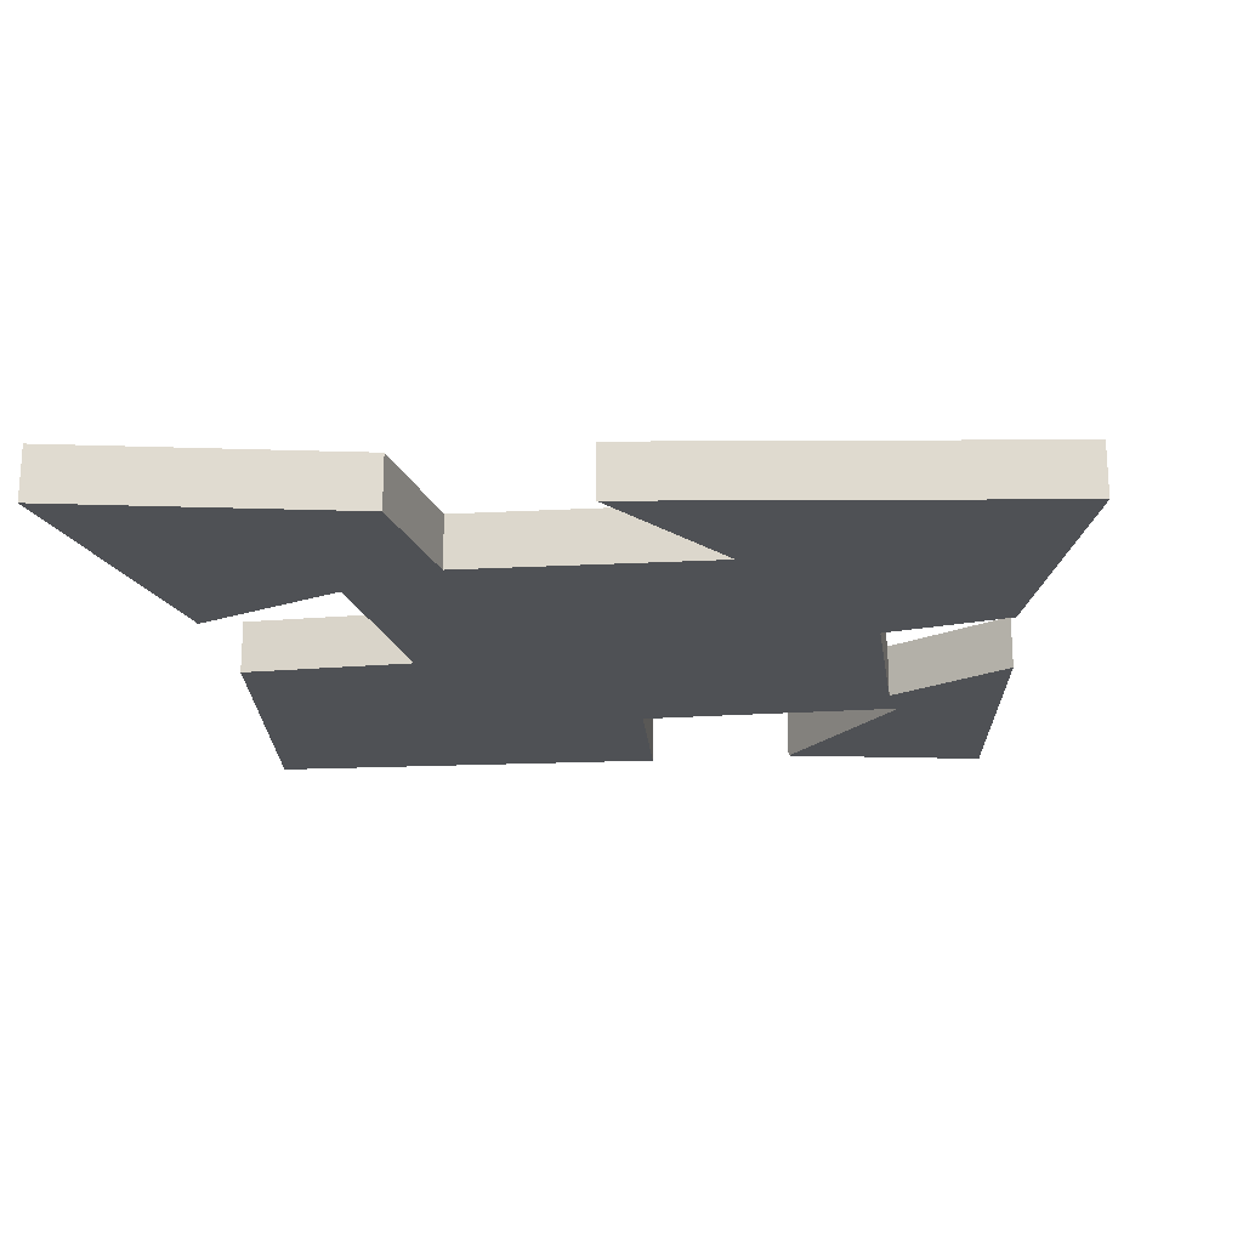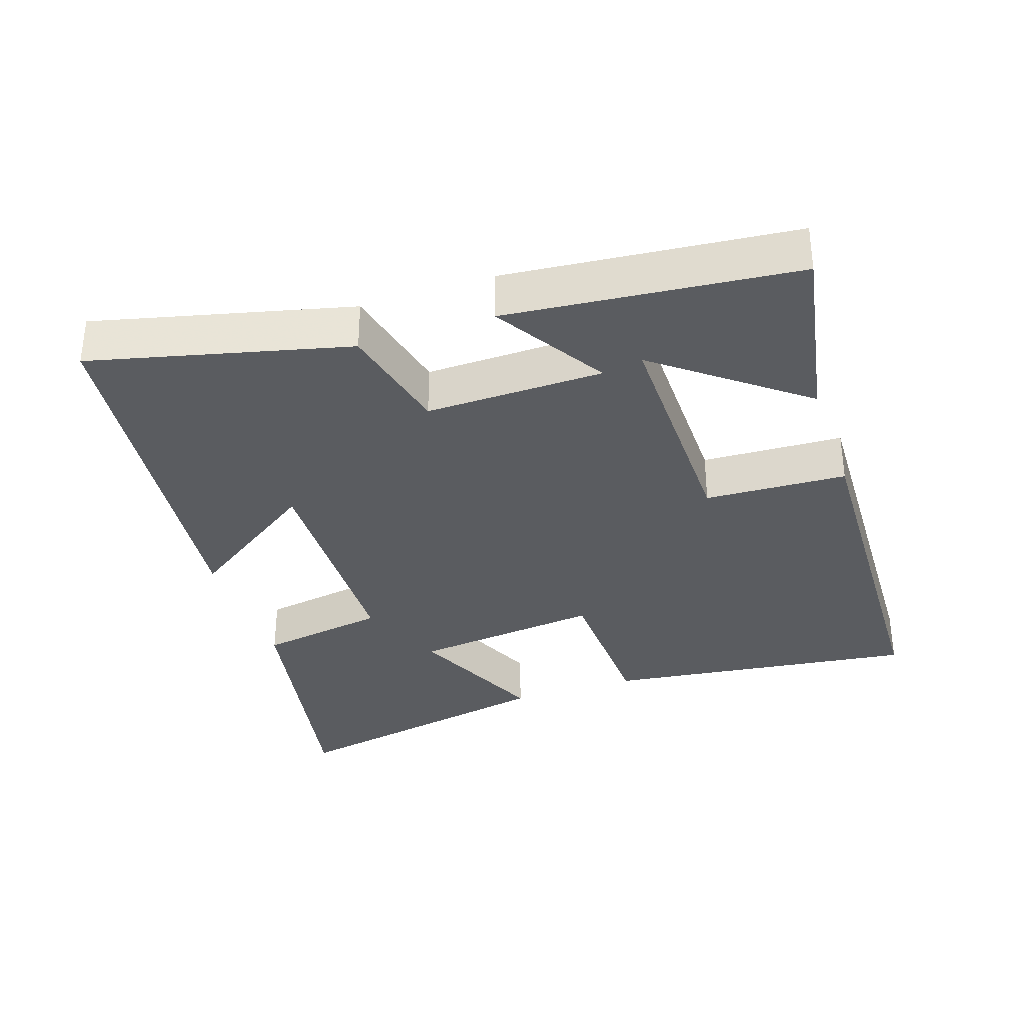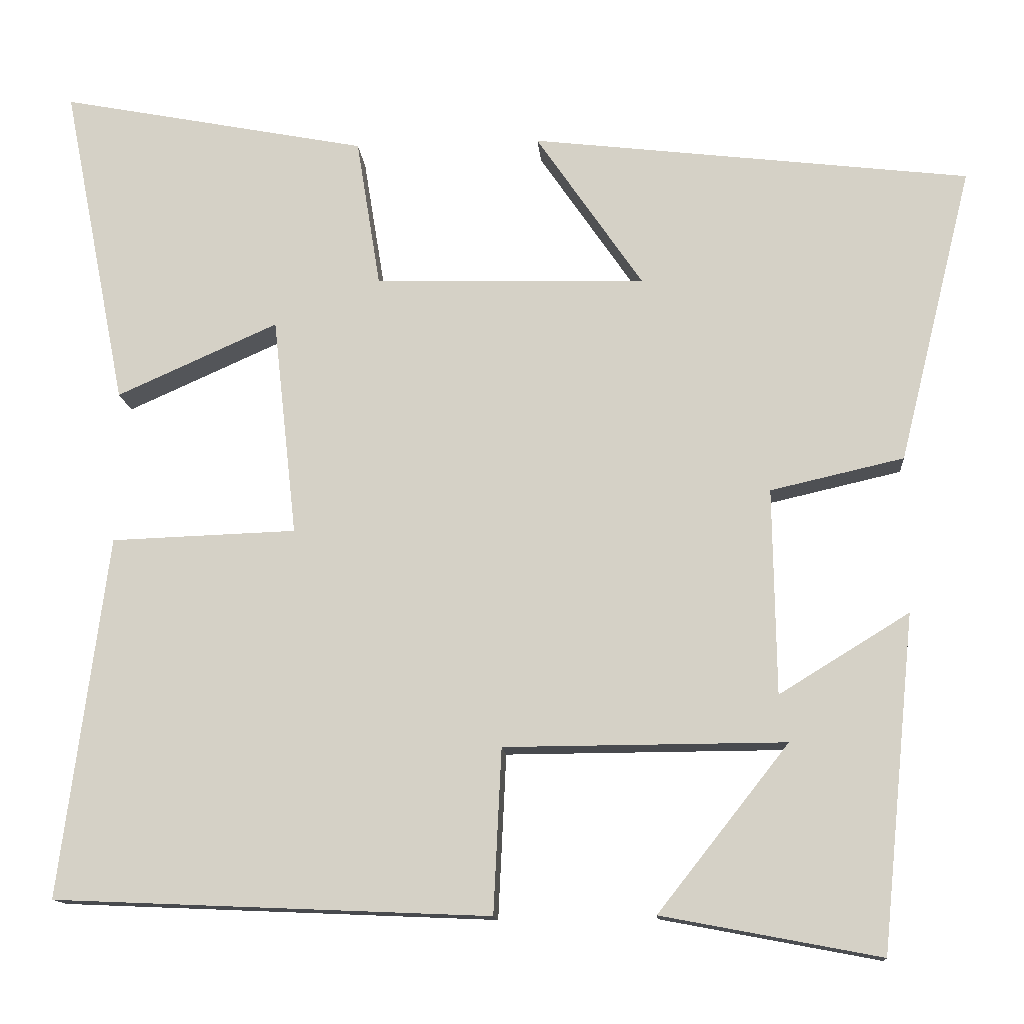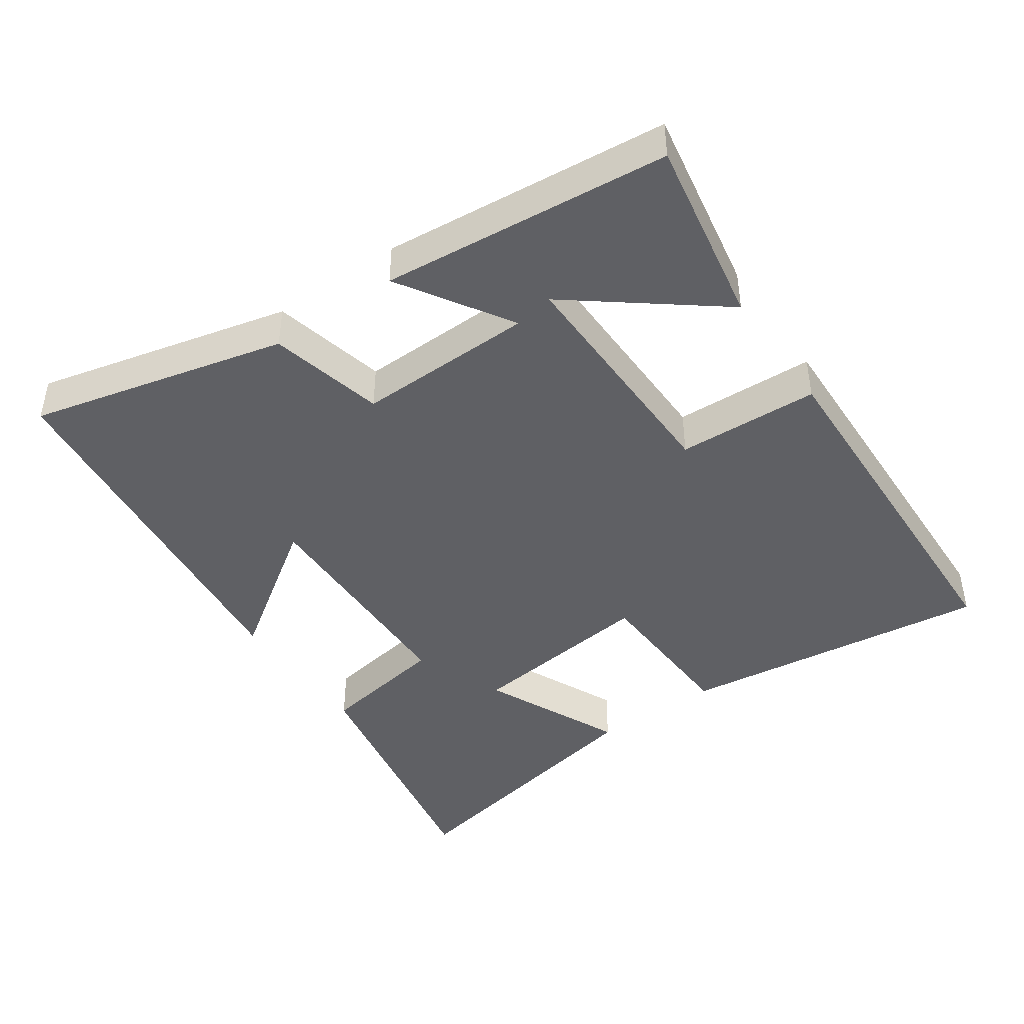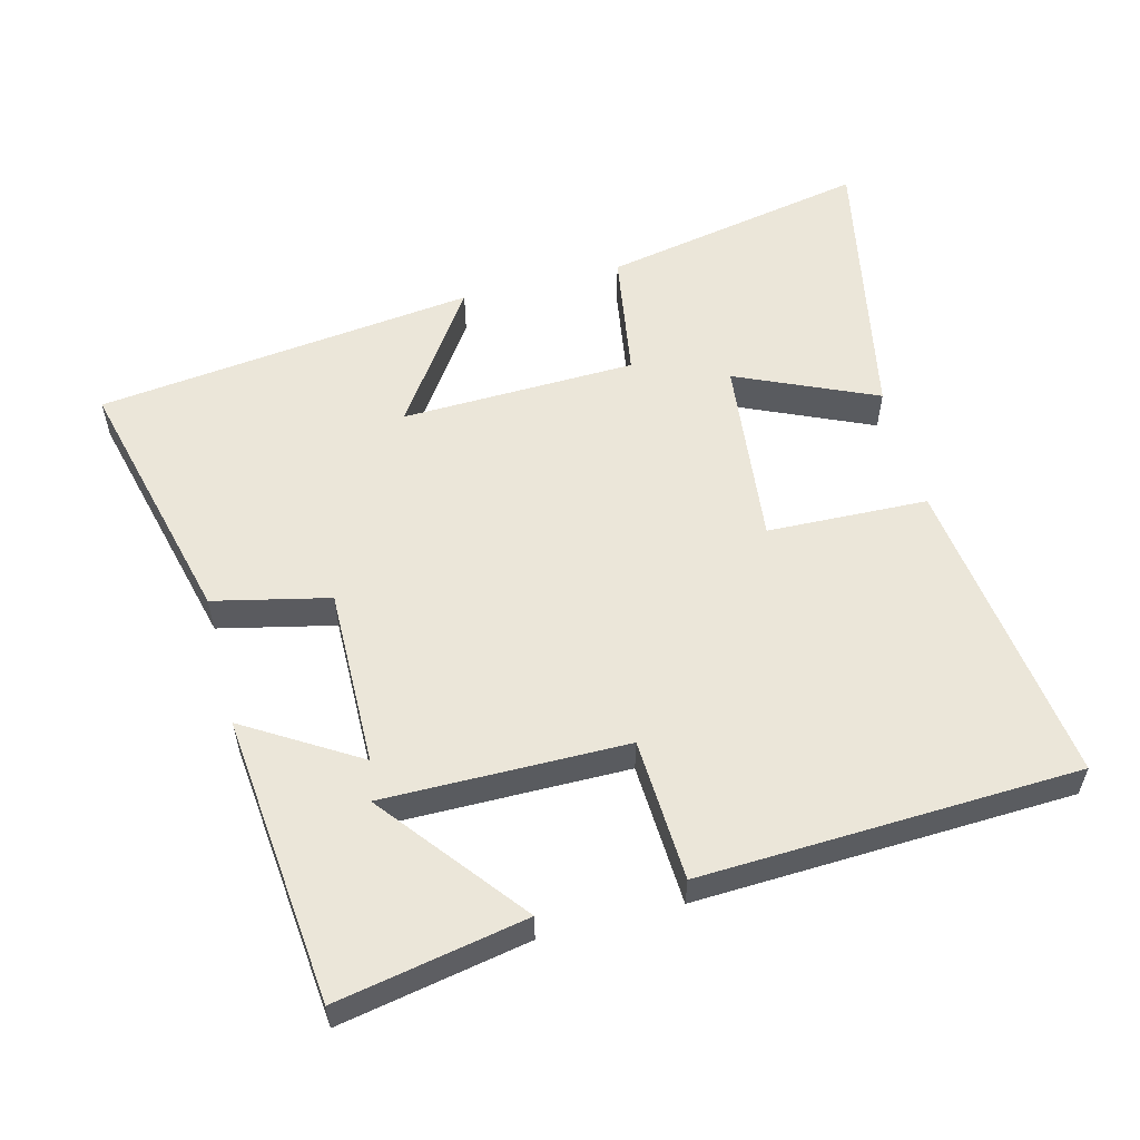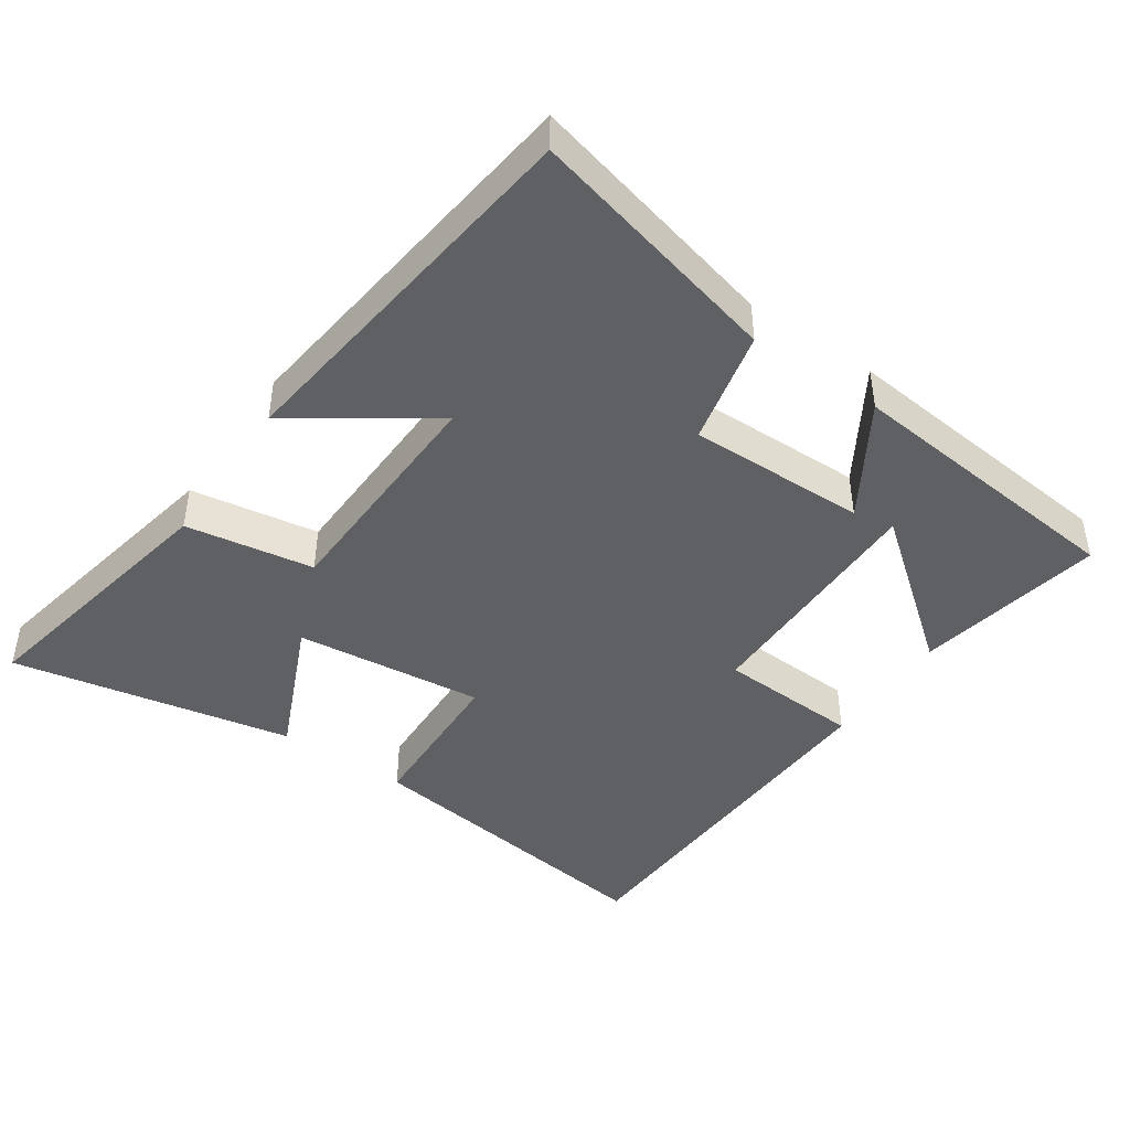
<metadata>
{"format":"obj","ext":"obj","renderer":"f3d","projection":"perspective","resolution":1024,"background":"white","views":[{"elev":-19.5,"azim":7.4,"up":"+Y"},{"elev":-34.1,"azim":108.8,"up":"+Y"},{"elev":-13.2,"azim":4.6,"up":"+Z"},{"elev":-44.2,"azim":125.2,"up":"+Y"},{"elev":56.3,"azim":165.5,"up":"+Y"},{"elev":-44.5,"azim":55.6,"up":"+Y"}]}
</metadata>
<code>
v -0.56 0.07 -0.477
v -0.5 0.07 -0.024
v -0.268 0.07 -0.016
v -0.298 0.07 0.258
v -0.5 0.07 0.168
v -0.58 0.07 0.575
v -0.194 0.07 0.5
v -0.164 0.07 0.314
v 0.176 0.07 0.304
v 0.042 0.07 0.5
v 0.592 0.07 0.434
v 0.5 0.07 0.063
v 0.333 0.07 0.025
v 0.337 0.07 -0.233
v 0.5 0.07 -0.133
v 0.458 0.07 -0.552
v 0.184 0.07 -0.5
v 0.348 0.07 -0.292
v -0.004 0.07 -0.294
v -0.014 0.07 -0.5
v -0.56 0 -0.477
v -0.5 0 -0.024
v -0.268 0 -0.016
v -0.298 0 0.258
v -0.5 0 0.168
v -0.58 0 0.575
v -0.194 0 0.5
v -0.164 0 0.314
v 0.176 0 0.304
v 0.042 0 0.5
v 0.592 0 0.434
v 0.5 0 0.063
v 0.333 0 0.025
v 0.337 0 -0.233
v 0.5 0 -0.133
v 0.458 0 -0.552
v 0.184 0 -0.5
v 0.348 0 -0.292
v -0.004 0 -0.294
v -0.014 0 -0.5
f 19 20 1 2
f 18 19 2 3
f 15 16 17 18
f 14 15 18
f 14 18 3 4
f 13 14 4
f 12 13 4
f 9 10 11 12
f 8 9 12 4
f 7 8 4
f 4 5 6 7
f 22 21 40 39
f 23 22 39 38
f 38 37 36 35
f 38 35 34
f 24 23 38 34
f 24 34 33
f 24 33 32
f 32 31 30 29
f 24 32 29 28
f 24 28 27
f 27 26 25 24
f 1 21 22 2
f 2 22 23 3
f 3 23 24 4
f 4 24 25 5
f 5 25 26 6
f 6 26 27 7
f 7 27 28 8
f 8 28 29 9
f 9 29 30 10
f 10 30 31 11
f 11 31 32 12
f 12 32 33 13
f 13 33 34 14
f 14 34 35 15
f 15 35 36 16
f 16 36 37 17
f 17 37 38 18
f 18 38 39 19
f 19 39 40 20
f 20 40 21 1

</code>
